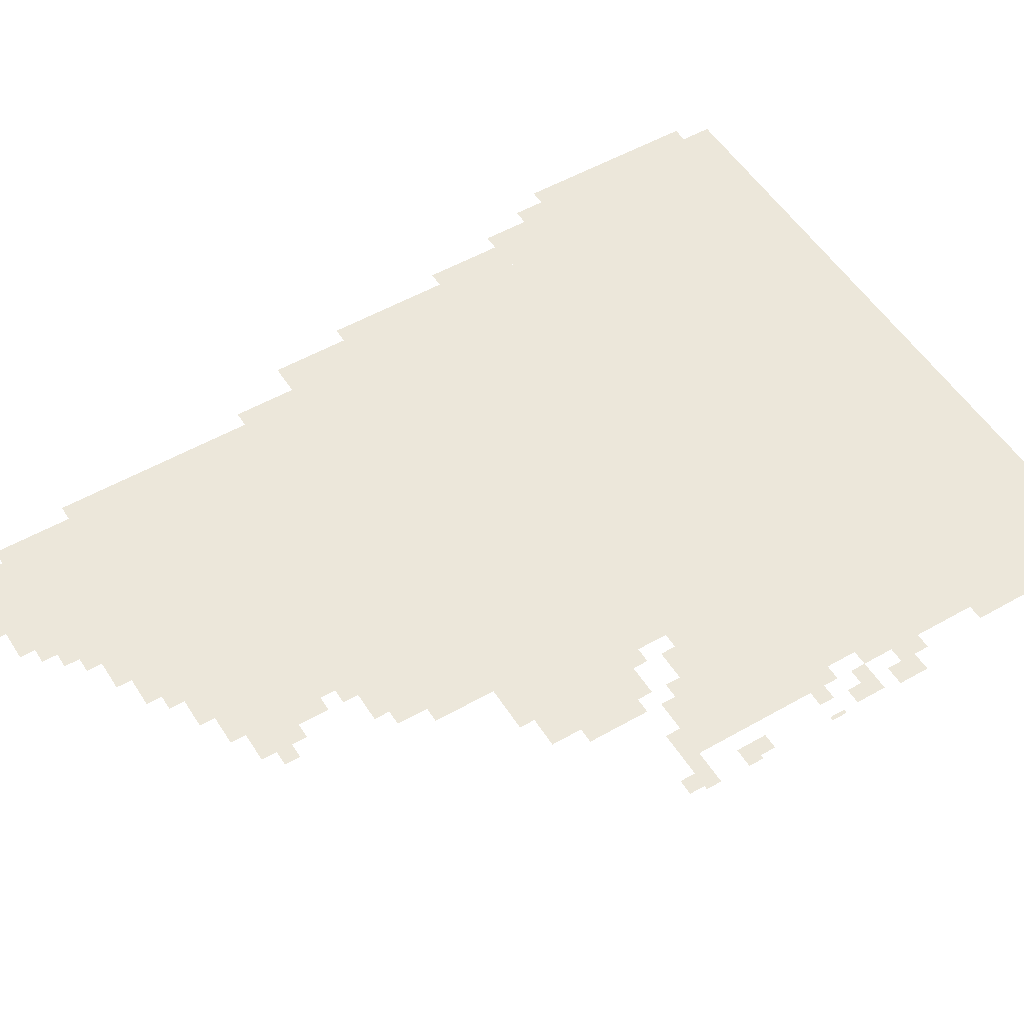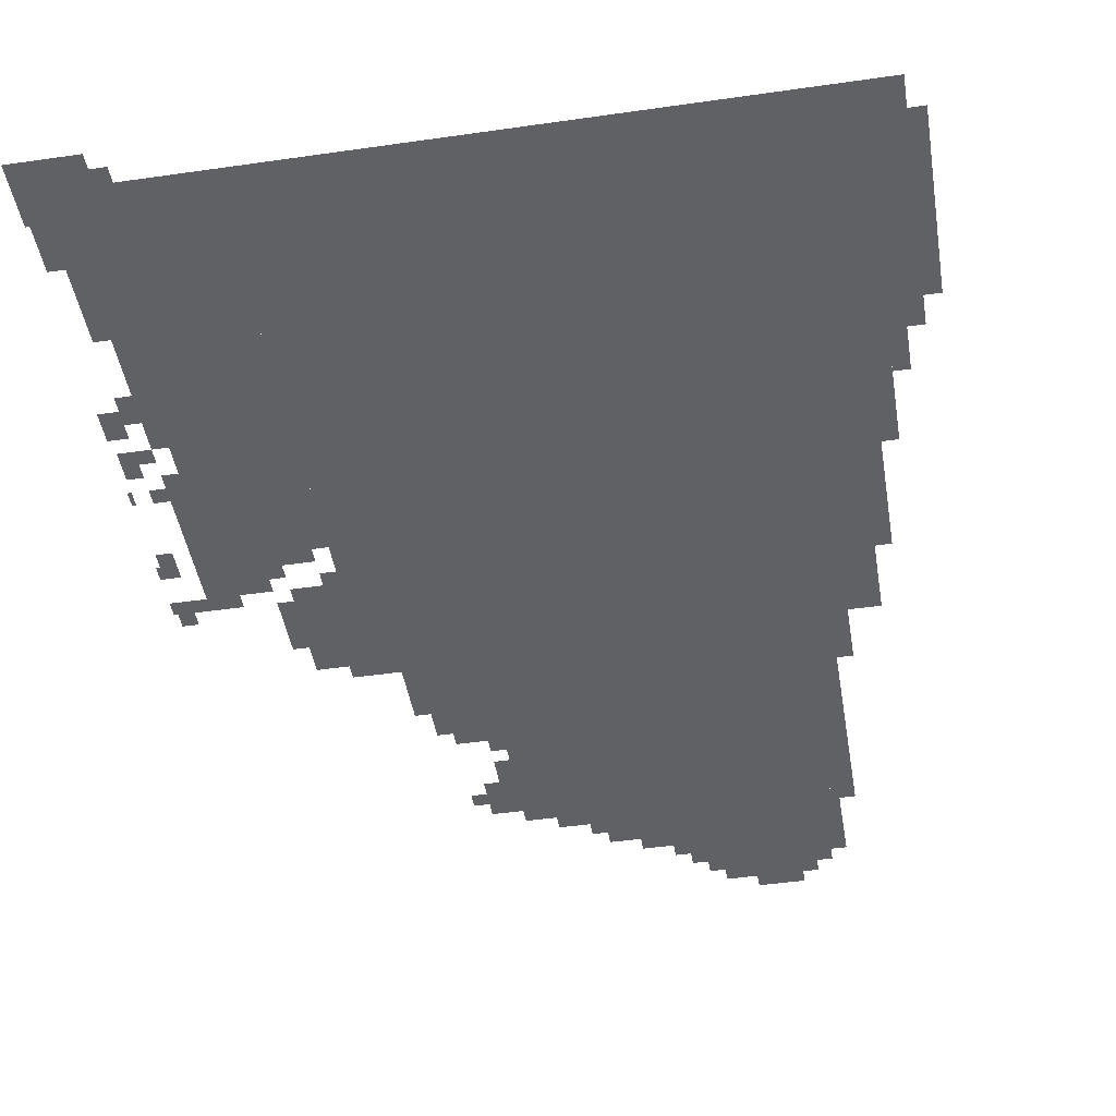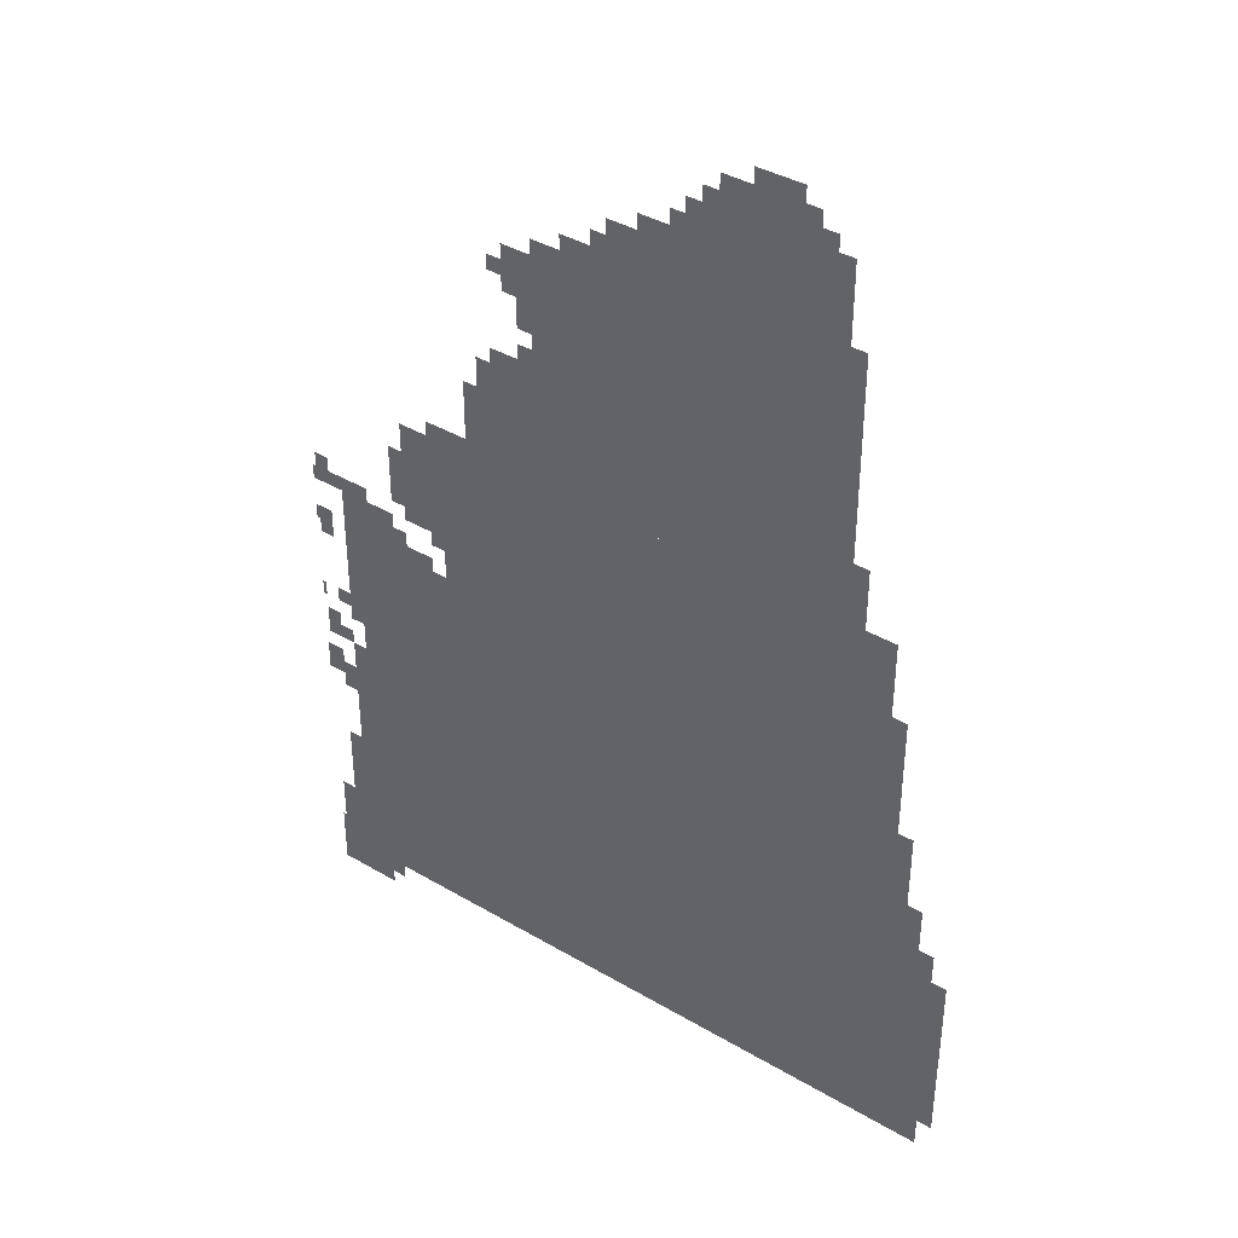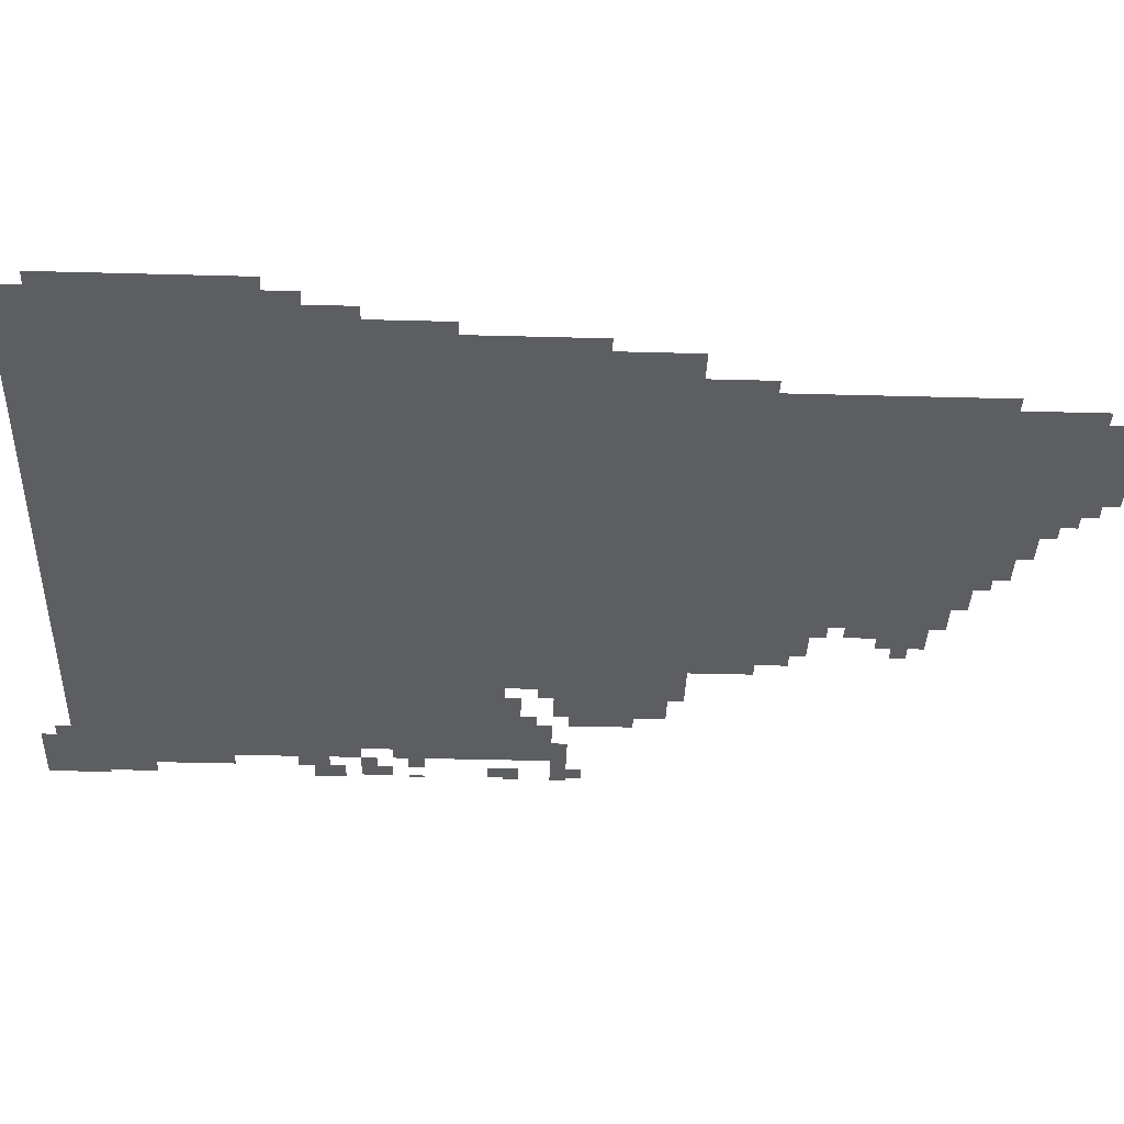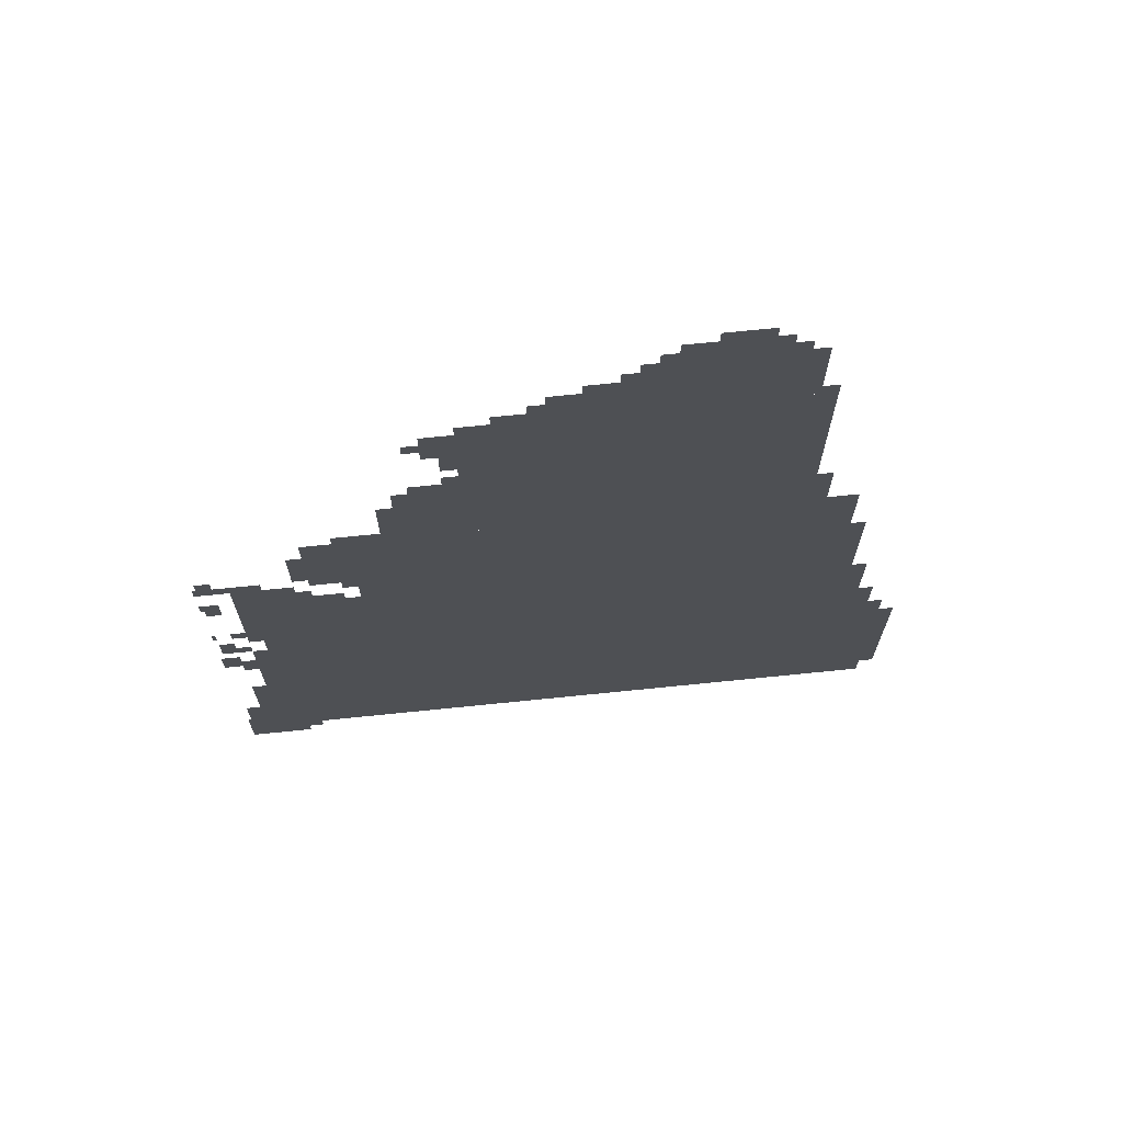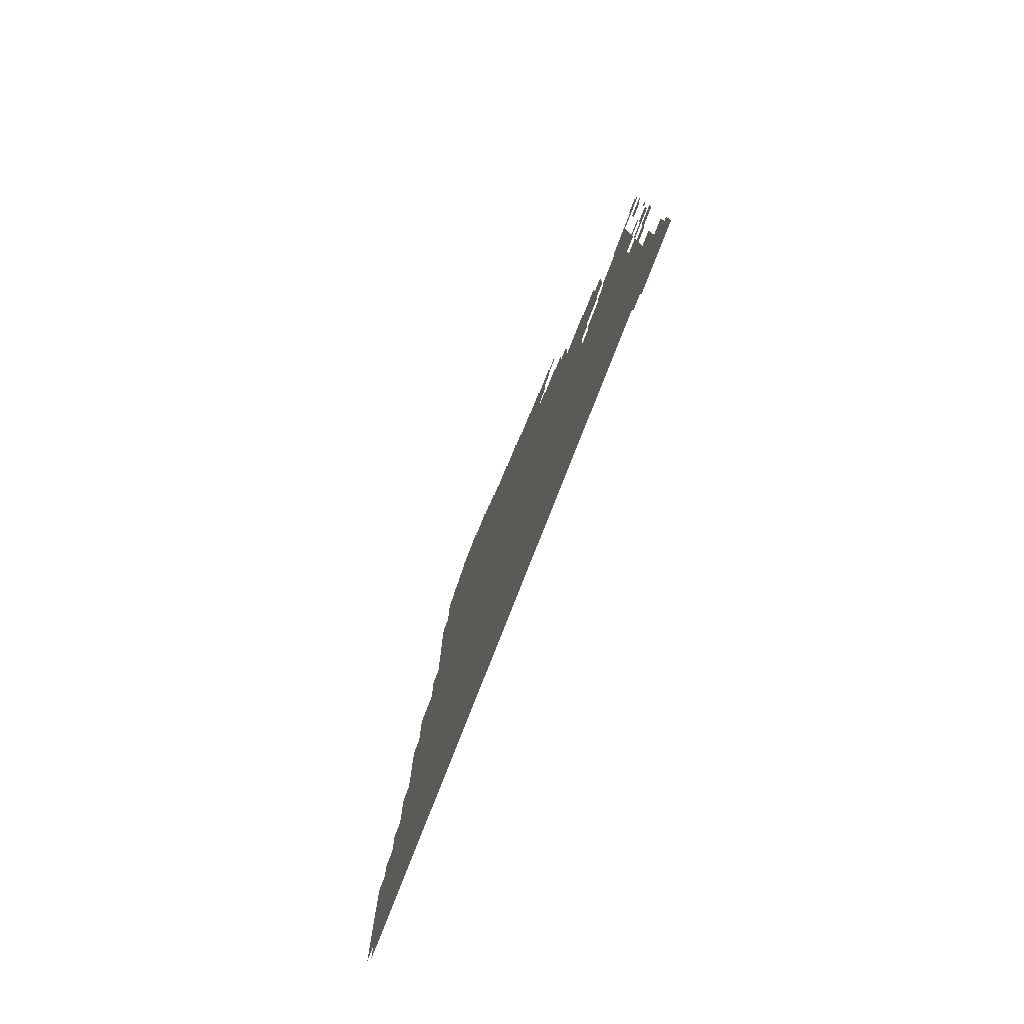
<metadata>
{"format":"obj","ext":"obj","renderer":"f3d","projection":"perspective","resolution":1024,"background":"white","views":[{"elev":52.5,"azim":-121.6,"up":"+Z"},{"elev":-45.4,"azim":9.4,"up":"+Z"},{"elev":39.1,"azim":36.4,"up":"+Y"},{"elev":-37.3,"azim":88.0,"up":"+Z"},{"elev":70.3,"azim":-5.8,"up":"+Y"},{"elev":-79.7,"azim":-111.4,"up":"+Y"}]}
</metadata>
<code>
g lila_2-mesh
v -160 639 0
v -160 1247 0
v -1152 1247 0
v -1152 639 0
v -160 63 0
v -160 639 0
v -1152 639 0
v -1152 63 0
v -256 1247 0
v -256 1759 0
v -608 1759 0
v -608 1247 0
v -608 1247 0
v -608 1759 0
v -928 1759 0
v -928 1247 0
v -1152 479 0
v -1152 927 0
v -1376 927 0
v -1376 479 0
v -1152 63 0
v -1152 479 0
v -1376 479 0
v -1376 63 0
v -288 1759 0
v -288 1951 0
v -608 1951 0
v -608 1759 0
v -32 319 0
v -32 575 0
v -160 575 0
v -160 319 0
v -32 63 0
v -32 319 0
v -160 319 0
v -160 63 0
v -928 1247 0
v -928 1471 0
v -1056 1471 0
v -1056 1247 0
v -1152 1023 0
v -1152 1247 0
v -1248 1247 0
v -1248 1023 0
v -608 1759 0
v -608 1855 0
v -768 1855 0
v -768 1759 0
v -1376 191 0
v -1376 383 0
v -1440 383 0
v -1440 191 0
v -1280 927 0
v -1280 1023 0
v -1408 1023 0
v -1408 927 0
v -1376 0 0
v -1376 191 0
v -1440 191 0
v -1440 0 0
v -1440 0 0
v -1440 127 0
v -1480 127 0
v -1480 0 0
v -128 831 0
v -128 1087 0
v -160 1087 0
v -160 831 0
v -128 575 0
v -128 831 0
v -160 831 0
v -160 575 0
v 0 127 0
v 0 319 0
v -32 319 0
v -32 127 0
v -928 1631 0
v -928 1727 0
v -992 1727 0
v -992 1631 0
v -448 1951 0
v -448 2015 0
v -544 2015 0
v -544 1951 0
v -352 1951 0
v -352 2015 0
v -448 2015 0
v -448 1951 0
v 0 319 0
v 0 511 0
v -32 511 0
v -32 319 0
v -1440 543 0
v -1440 607 0
v -1480 607 0
v -1480 543 0
v -1376 799 0
v -1376 927 0
v -1408 927 0
v -1408 799 0
v -96 575 0
v -96 703 0
v -128 703 0
v -128 575 0
v -96 703 0
v -96 831 0
v -128 831 0
v -128 703 0
v -1376 383 0
v -1376 511 0
v -1408 511 0
v -1408 383 0
v -1376 511 0
v -1376 639 0
v -1408 639 0
v -1408 511 0
v -1344 1023 0
v -1344 1055 0
v -1440 1055 0
v -1440 1023 0
v -1376 703 0
v -1376 799 0
v -1408 799 0
v -1408 703 0
v -1056 1311 0
v -1056 1407 0
v -1088 1407 0
v -1088 1311 0
v -64 607 0
v -64 671 0
v -96 671 0
v -96 607 0
v -928 1471 0
v -928 1503 0
v -992 1503 0
v -992 1471 0
v -1088 1247 0
v -1088 1279 0
v -1152 1279 0
v -1152 1247 0
v -1184 927 0
v -1184 959 0
v -1248 959 0
v -1248 927 0
v -1440 159 0
v -1440 223 0
v -1472 223 0
v -1472 159 0
v -1408 511 0
v -1408 575 0
v -1440 575 0
v -1440 511 0
v -1312 31 0
v -1312 63 0
v -1376 63 0
v -1376 31 0
v -1440 639 0
v -1440 703 0
v -1472 703 0
v -1472 639 0
v -928 1567 0
v -928 1631 0
v -960 1631 0
v -960 1567 0
v -1440 895 0
v -1440 959 0
v -1472 959 0
v -1472 895 0
v -768 1759 0
v -768 1791 0
v -832 1791 0
v -832 1759 0
v -1248 1119 0
v -1248 1183 0
v -1280 1183 0
v -1280 1119 0
v -1248 1055 0
v -1248 1119 0
v -1280 1119 0
v -1280 1055 0
v -384 2015 0
v -384 2047 0
v -448 2047 0
v -448 2015 0
v -1440 1023 0
v -1440 1055 0
v -1480 1055 0
v -1480 1023 0
v -224 1311 0
v -224 1375 0
v -256 1375 0
v -256 1311 0
v -224 1247 0
v -224 1311 0
v -256 1311 0
v -256 1247 0
v -1056 1247 0
v -1056 1311 0
v -1088 1311 0
v -1088 1247 0
v -608 1855 0
v -608 1887 0
v -672 1887 0
v -672 1855 0
v -1344 0 0
v -1344 31 0
v -1376 31 0
v -1376 0 0
v -1440 1055 0
v -1440 1087 0
v -1472 1087 0
v -1472 1055 0
v -256 1759 0
v -256 1791 0
v -288 1791 0
v -288 1759 0
v -992 1663 0
v -992 1695 0
v -1024 1695 0
v -1024 1663 0
v -928 1503 0
v -928 1535 0
v -960 1535 0
v -960 1503 0
v -1248 959 0
v -1248 991 0
v -1280 991 0
v -1280 959 0
v -1408 735 0
v -1408 767 0
v -1440 767 0
v -1440 735 0
v -1472 927 0
v -1472 959 0
v -1480 959 0
v -1480 927 0
v -1408 639 0
v -1408 671 0
v -1440 671 0
v -1440 639 0
v -1152 991 0
v -1152 1023 0
v -1184 1023 0
v -1184 991 0
v -1472 735 0
v -1472 767 0
v -1480 767 0
v -1480 735 0
v -768 1791 0
v -768 1823 0
v -800 1823 0
v -800 1791 0
v -448 2015 0
v -448 2047 0
v -480 2047 0
v -480 2015 0
v -1248 927 0
v -1248 959 0
v -1280 959 0
v -1280 927 0
v -1152 1247 0
v -1152 1279 0
v -1184 1279 0
v -1184 1247 0
v -672 1855 0
v -672 1887 0
v -704 1887 0
v -704 1855 0
v -992 1471 0
v -992 1503 0
v -1024 1503 0
v -1024 1471 0
v -64 575 0
v -64 607 0
v -96 607 0
v -96 575 0
v -544 1951 0
v -544 1983 0
v -576 1983 0
v -576 1951 0
v -608 1887 0
v -608 1919 0
v -640 1919 0
v -640 1887 0
v -320 1951 0
v -320 1983 0
v -352 1983 0
v -352 1951 0
v -1440 127 0
v -1440 159 0
v -1472 159 0
v -1472 127 0
v -832 1759 0
v -832 1791 0
v -864 1791 0
v -864 1759 0
g lila_2-mesh_0
f 3 2 1
f 1 4 3
f 7 6 5
f 5 8 7
f 11 10 9
f 9 12 11
f 15 14 13
f 13 16 15
f 19 18 17
f 17 20 19
f 23 22 21
f 21 24 23
f 27 26 25
f 25 28 27
f 31 30 29
f 29 32 31
f 35 34 33
f 33 36 35
f 39 38 37
f 37 40 39
f 43 42 41
f 41 44 43
f 47 46 45
f 45 48 47
f 51 50 49
f 49 52 51
f 55 54 53
f 53 56 55
f 59 58 57
f 57 60 59
f 63 62 61
f 61 64 63
f 67 66 65
f 65 68 67
f 71 70 69
f 69 72 71
f 75 74 73
f 73 76 75
f 79 78 77
f 77 80 79
f 83 82 81
f 81 84 83
f 87 86 85
f 85 88 87
f 91 90 89
f 89 92 91
f 95 94 93
f 93 96 95
f 99 98 97
f 97 100 99
f 103 102 101
f 101 104 103
f 107 106 105
f 105 108 107
f 111 110 109
f 109 112 111
f 115 114 113
f 113 116 115
f 119 118 117
f 117 120 119
f 123 122 121
f 121 124 123
f 127 126 125
f 125 128 127
f 131 130 129
f 129 132 131
f 135 134 133
f 133 136 135
f 139 138 137
f 137 140 139
f 143 142 141
f 141 144 143
f 147 146 145
f 145 148 147
f 151 150 149
f 149 152 151
f 155 154 153
f 153 156 155
f 159 158 157
f 157 160 159
f 163 162 161
f 161 164 163
f 167 166 165
f 165 168 167
f 171 170 169
f 169 172 171
f 175 174 173
f 173 176 175
f 179 178 177
f 177 180 179
f 183 182 181
f 181 184 183
f 187 186 185
f 185 188 187
f 191 190 189
f 189 192 191
f 195 194 193
f 193 196 195
f 199 198 197
f 197 200 199
f 203 202 201
f 201 204 203
f 207 206 205
f 205 208 207
f 211 210 209
f 209 212 211
f 215 214 213
f 213 216 215
f 219 218 217
f 217 220 219
f 223 222 221
f 221 224 223
f 227 226 225
f 225 228 227
f 231 230 229
f 229 232 231
f 235 234 233
f 233 236 235
f 239 238 237
f 237 240 239
f 243 242 241
f 241 244 243
f 247 246 245
f 245 248 247
f 251 250 249
f 249 252 251
f 255 254 253
f 253 256 255
f 259 258 257
f 257 260 259
f 263 262 261
f 261 264 263
f 267 266 265
f 265 268 267
f 271 270 269
f 269 272 271
f 275 274 273
f 273 276 275
f 279 278 277
f 277 280 279
f 283 282 281
f 281 284 283
f 287 286 285
f 285 288 287
f 291 290 289
f 289 292 291
f 295 294 293
f 293 296 295

</code>
